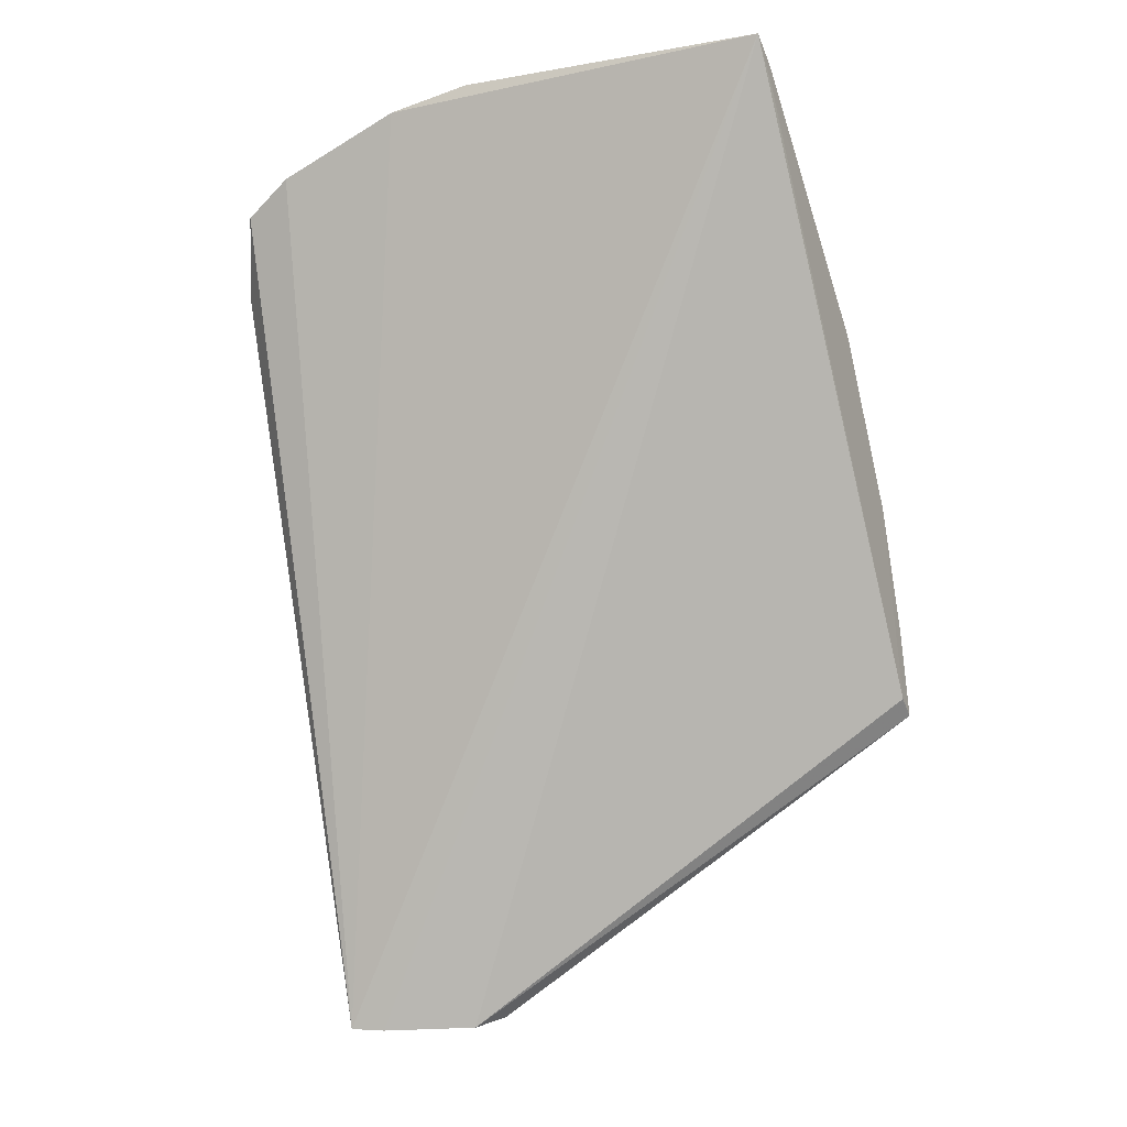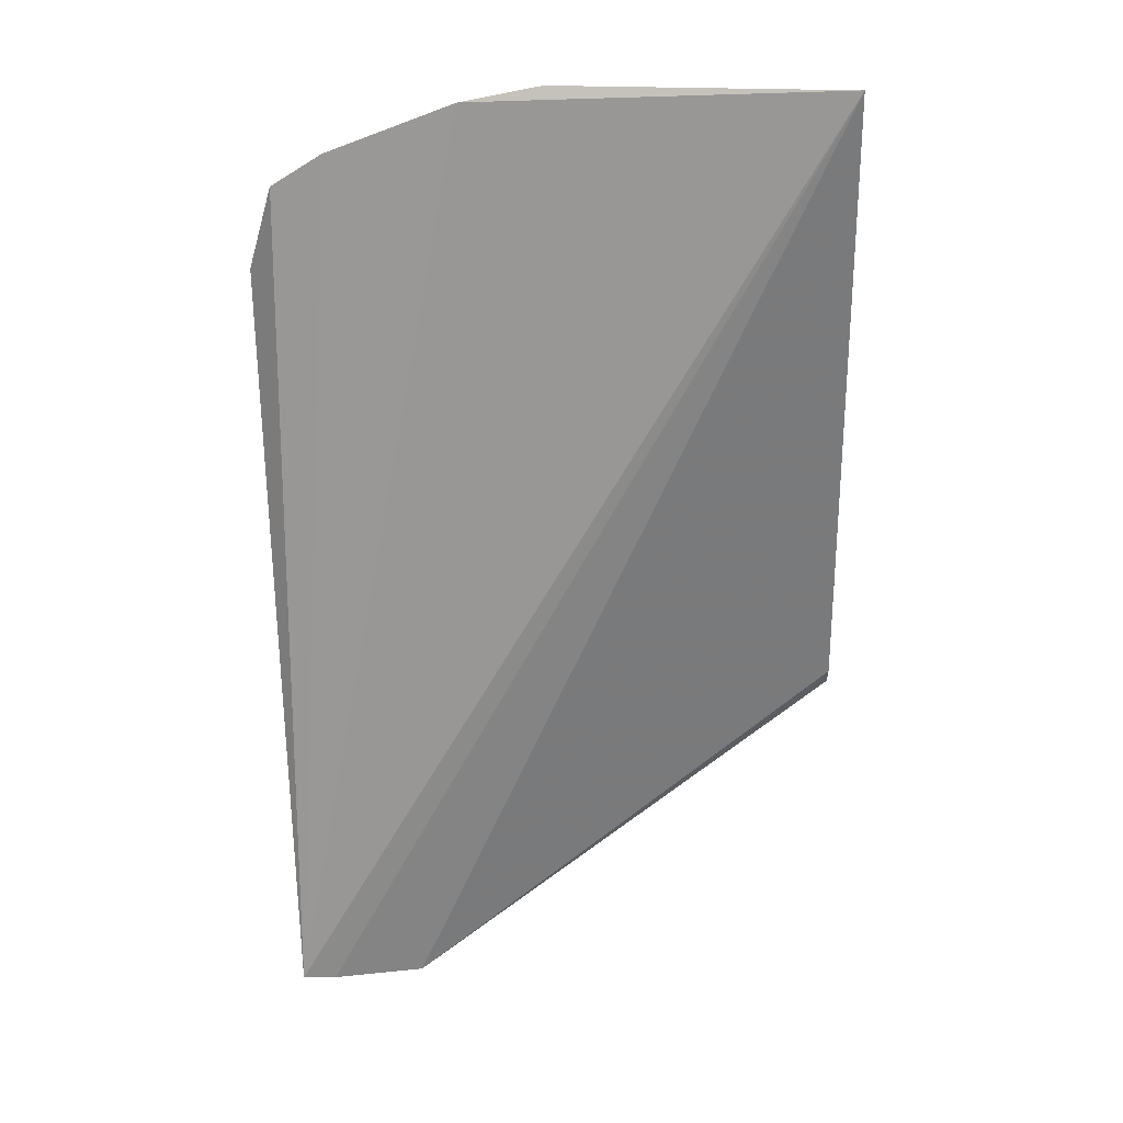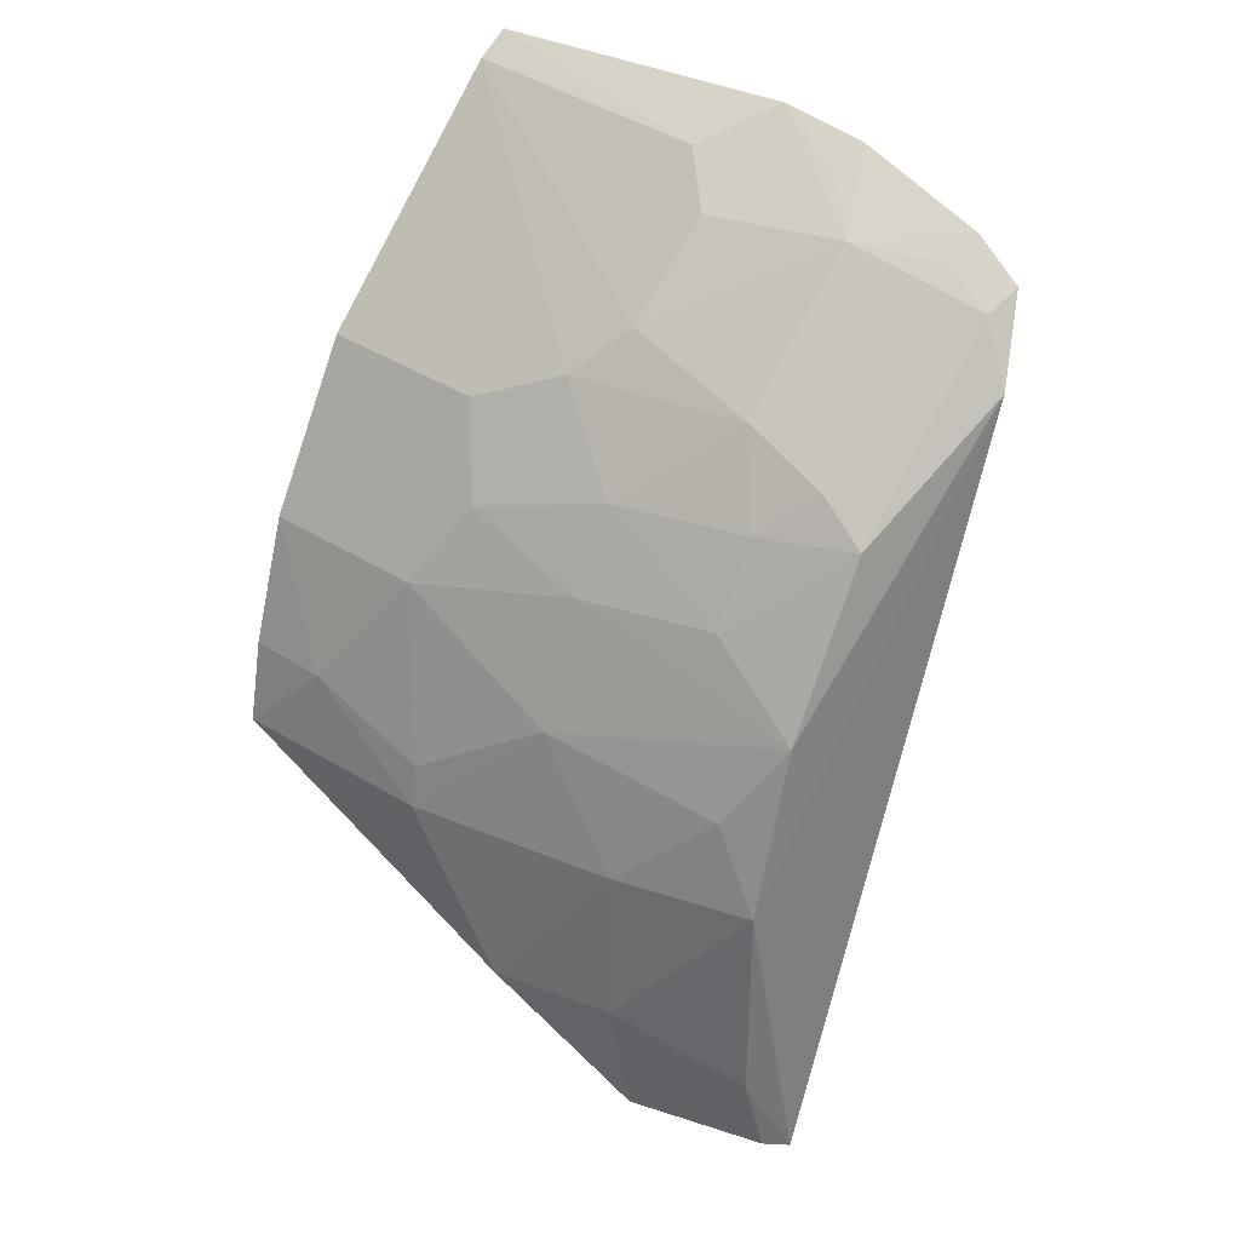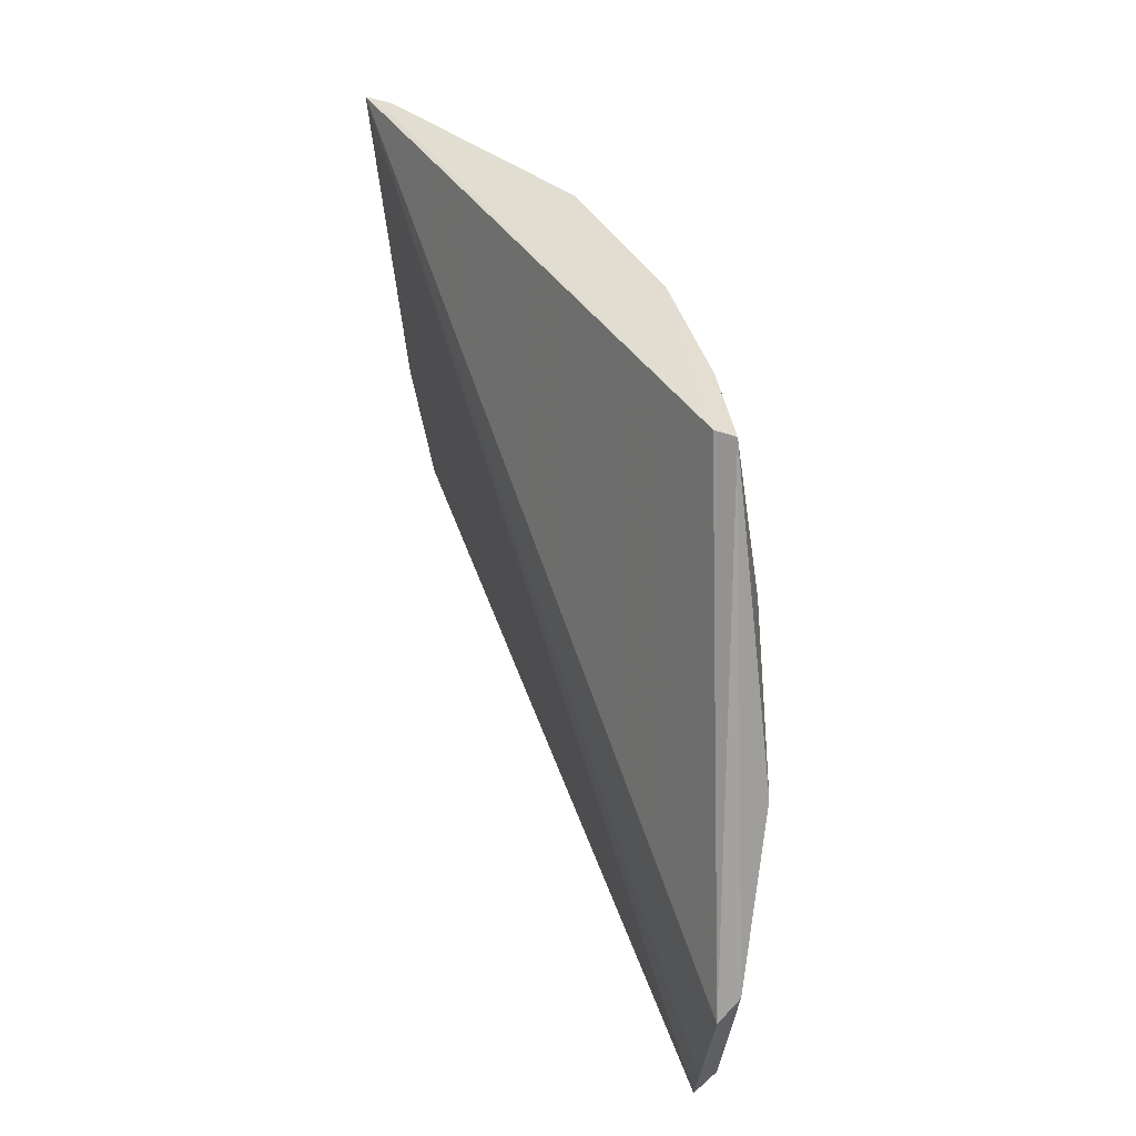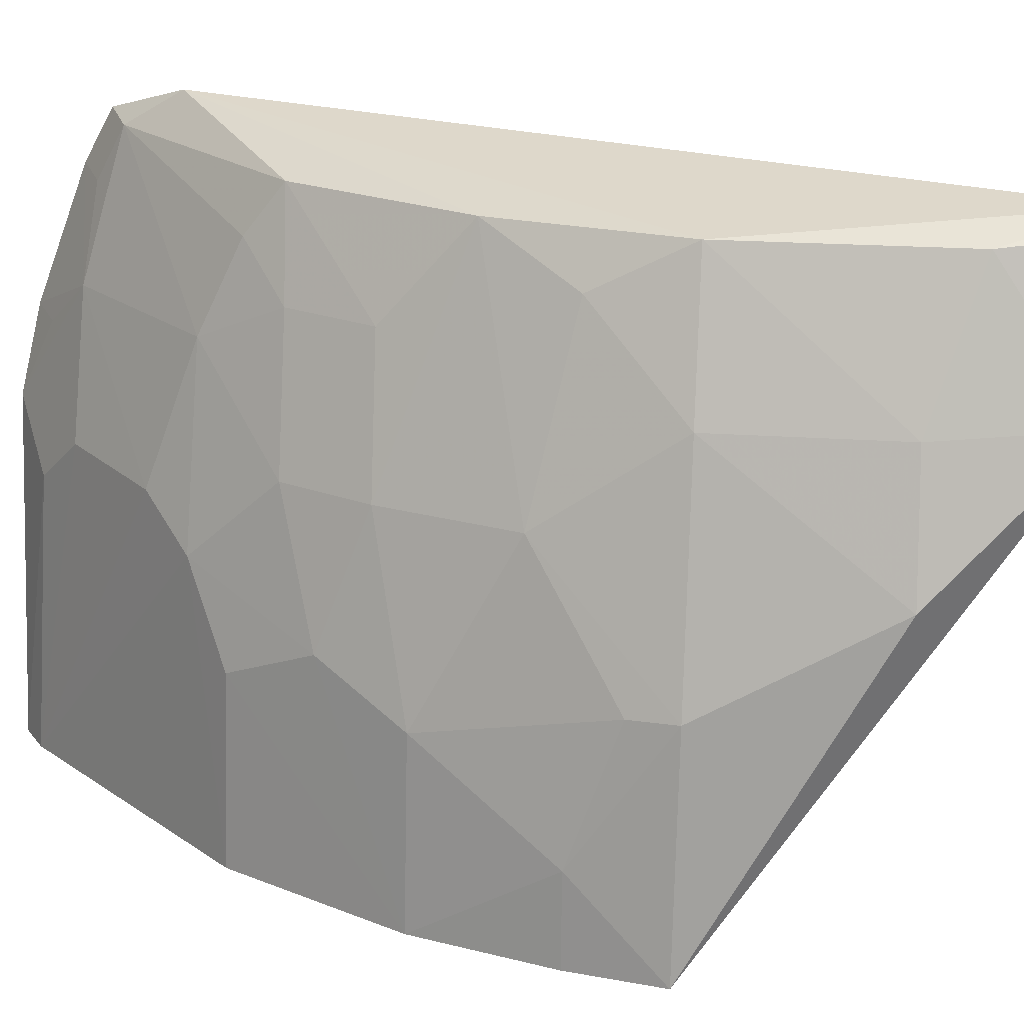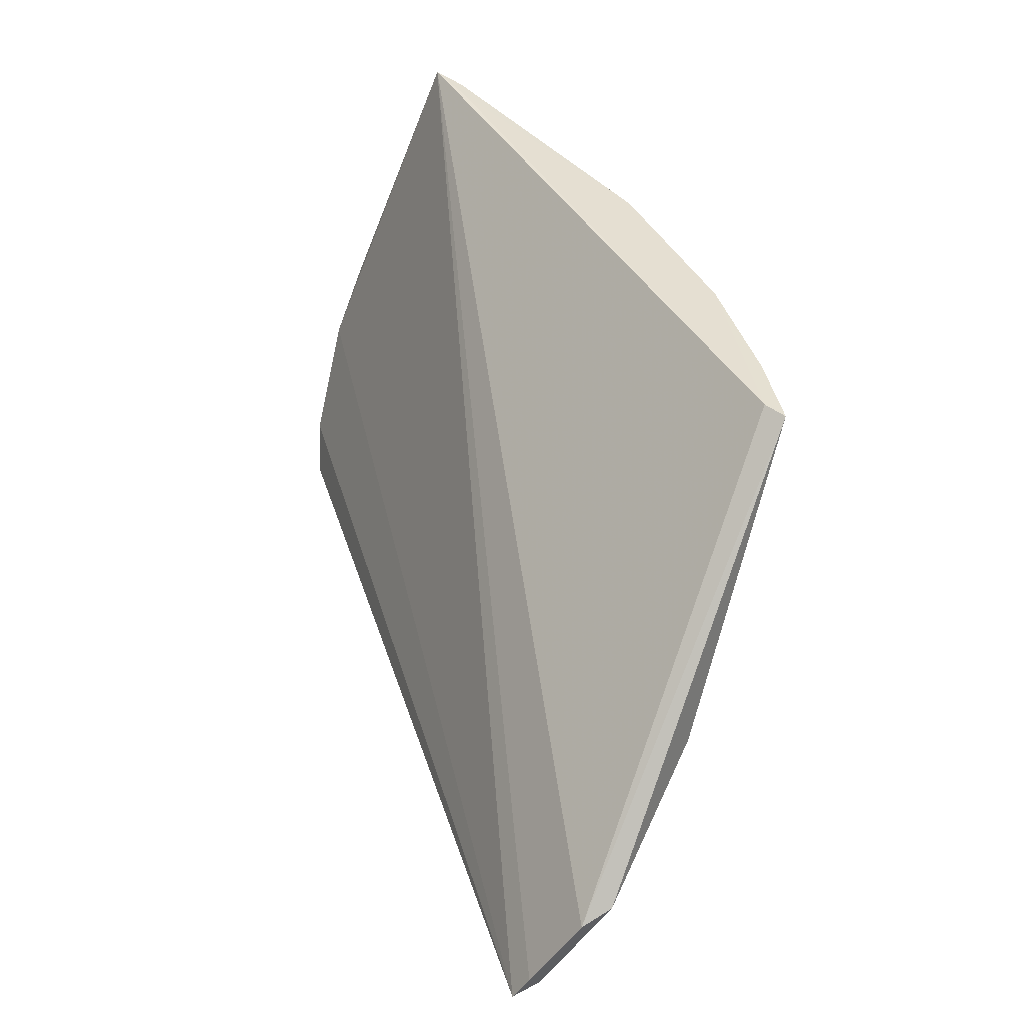
<metadata>
{"format":"obj","ext":"obj","renderer":"f3d","projection":"perspective","resolution":1024,"background":"white","views":[{"elev":-17.8,"azim":116.9,"up":"+Y"},{"elev":3.1,"azim":92.0,"up":"+Y"},{"elev":35.0,"azim":-47.4,"up":"+Y"},{"elev":-41.9,"azim":-167.4,"up":"+Y"},{"elev":21.3,"azim":-82.8,"up":"+Z"},{"elev":-51.5,"azim":167.5,"up":"+Y"}]}
</metadata>
<code>
v -0.2484 -0.009939 0.2031
v -0.1722 0.3049 0.004598
v -0.1526 0.2986 0.1371
v -0.1567 0.3045 0.1095
v -0.2793 0.1682 0.06306
v -0.3016 0.09635 0.004627
v -0.2356 0.2361 0.09206
v -0.2518 0.2247 0.004677
v -0.2638 -0.009984 0.1603
v -0.179 0.2927 0.09205
v -0.2483 0.1531 0.195
v -0.2821 0.1691 0.004662
v -0.1826 0.2979 0.004653
v -0.2494 0.2232 0.06366
v -0.2944 0.1009 0.004465
v -0.2522 -0.01071 0.1918
v -0.1757 0.2784 0.1502
v -0.2617 0.1796 0.1199
v -0.1556 0.2724 0.1982
v -0.2801 0.03905 0.1503
v -0.295 0.1253 0.03357
v -0.1838 0.2892 0.004474
v -0.22 0.251 0.105
v -0.2637 0.1956 0.07703
v -0.2574 -0.00566 0.1982
v -0.1633 0.2919 0.1351
v -0.2195 0.2088 0.1948
v -0.2775 0.1375 0.1203
v -0.1719 0.2472 0.2076
v -0.1519 0.2824 0.1806
v -0.2916 0.03825 0.1091
v -0.2958 0.1255 0.004669
v -0.1915 0.2789 0.1071
v -0.2474 0.2071 0.1198
v -0.2731 -0.005776 0.153
v -0.263 0.09499 0.195
v -0.2474 0.1802 0.1641
v -0.1662 0.2665 0.1955
v -0.2187 0.2348 0.15
v -0.2934 0.1099 0.07714
v -0.2638 0.02403 0.1953
v -0.2627 0.1247 0.1798
v -0.2785 0.09503 0.1497
v -0.2325 0.2074 0.1637
v -0.1631 0.276 0.1781
v -0.2178 0.2213 0.1787
v -0.2962 0.09532 0.07758
f 1 2 3
f 3 2 4
f 10 4 2
f 13 8 7
f 13 10 2
f 14 7 8
f 14 8 12
f 15 9 6
f 15 2 9
f 15 12 8
f 16 9 2
f 16 2 1
f 21 5 12
f 22 13 2
f 22 8 13
f 22 15 8
f 22 2 15
f 23 13 7
f 24 14 12
f 24 12 5
f 24 5 18
f 24 7 14
f 25 16 1
f 26 17 3
f 26 3 4
f 26 4 17
f 28 18 5
f 28 11 18
f 29 1 19
f 29 27 11
f 30 19 1
f 30 1 3
f 30 3 17
f 32 21 12
f 32 6 21
f 32 15 6
f 32 12 15
f 33 23 17
f 33 10 13
f 33 13 23
f 33 17 4
f 33 4 10
f 34 24 18
f 34 7 24
f 35 9 16
f 35 16 25
f 35 20 31
f 35 31 6
f 35 6 9
f 36 29 11
f 36 1 29
f 37 18 11
f 37 11 27
f 37 34 18
f 38 19 30
f 38 29 19
f 38 27 29
f 39 17 23
f 39 23 7
f 39 7 34
f 39 38 17
f 40 28 5
f 40 5 21
f 41 35 25
f 41 20 35
f 41 36 20
f 41 25 1
f 41 1 36
f 42 36 11
f 42 11 28
f 43 31 20
f 43 20 36
f 43 42 28
f 43 36 42
f 44 37 27
f 44 34 37
f 44 39 34
f 45 38 30
f 45 30 17
f 45 17 38
f 46 27 38
f 46 38 39
f 46 44 27
f 46 39 44
f 47 40 21
f 47 21 6
f 47 6 31
f 47 31 43
f 47 43 28
f 47 28 40

</code>
